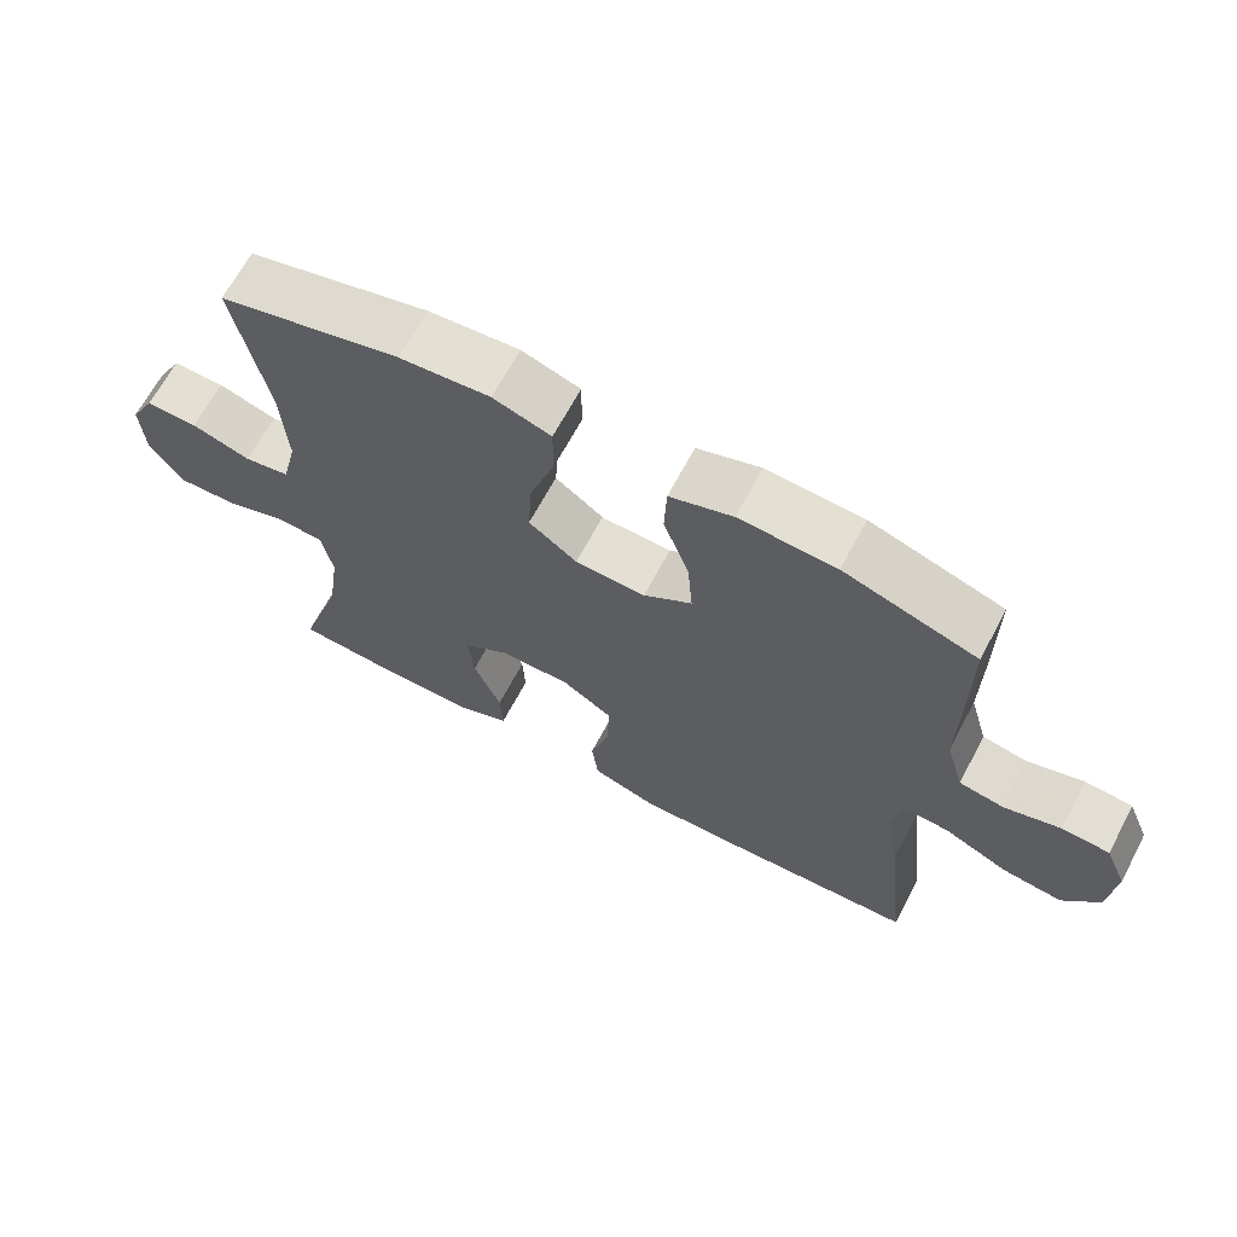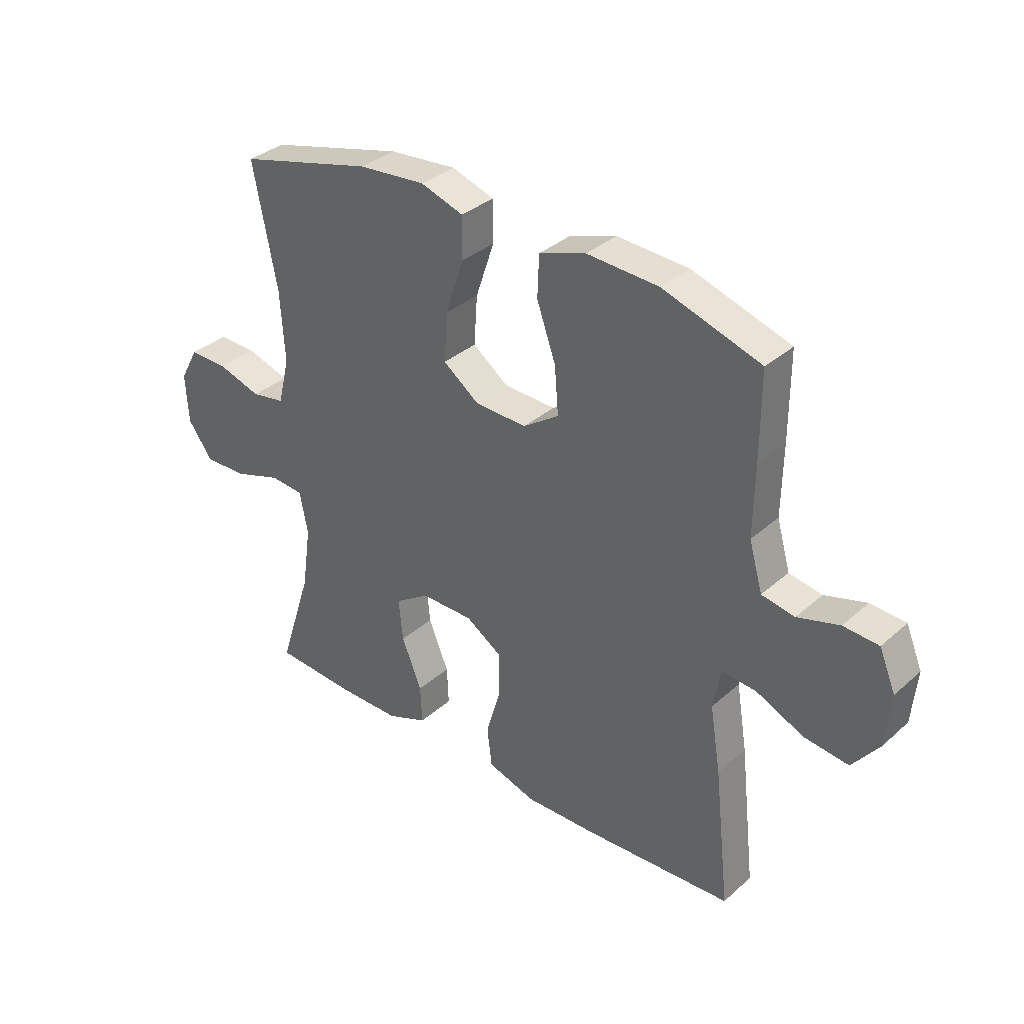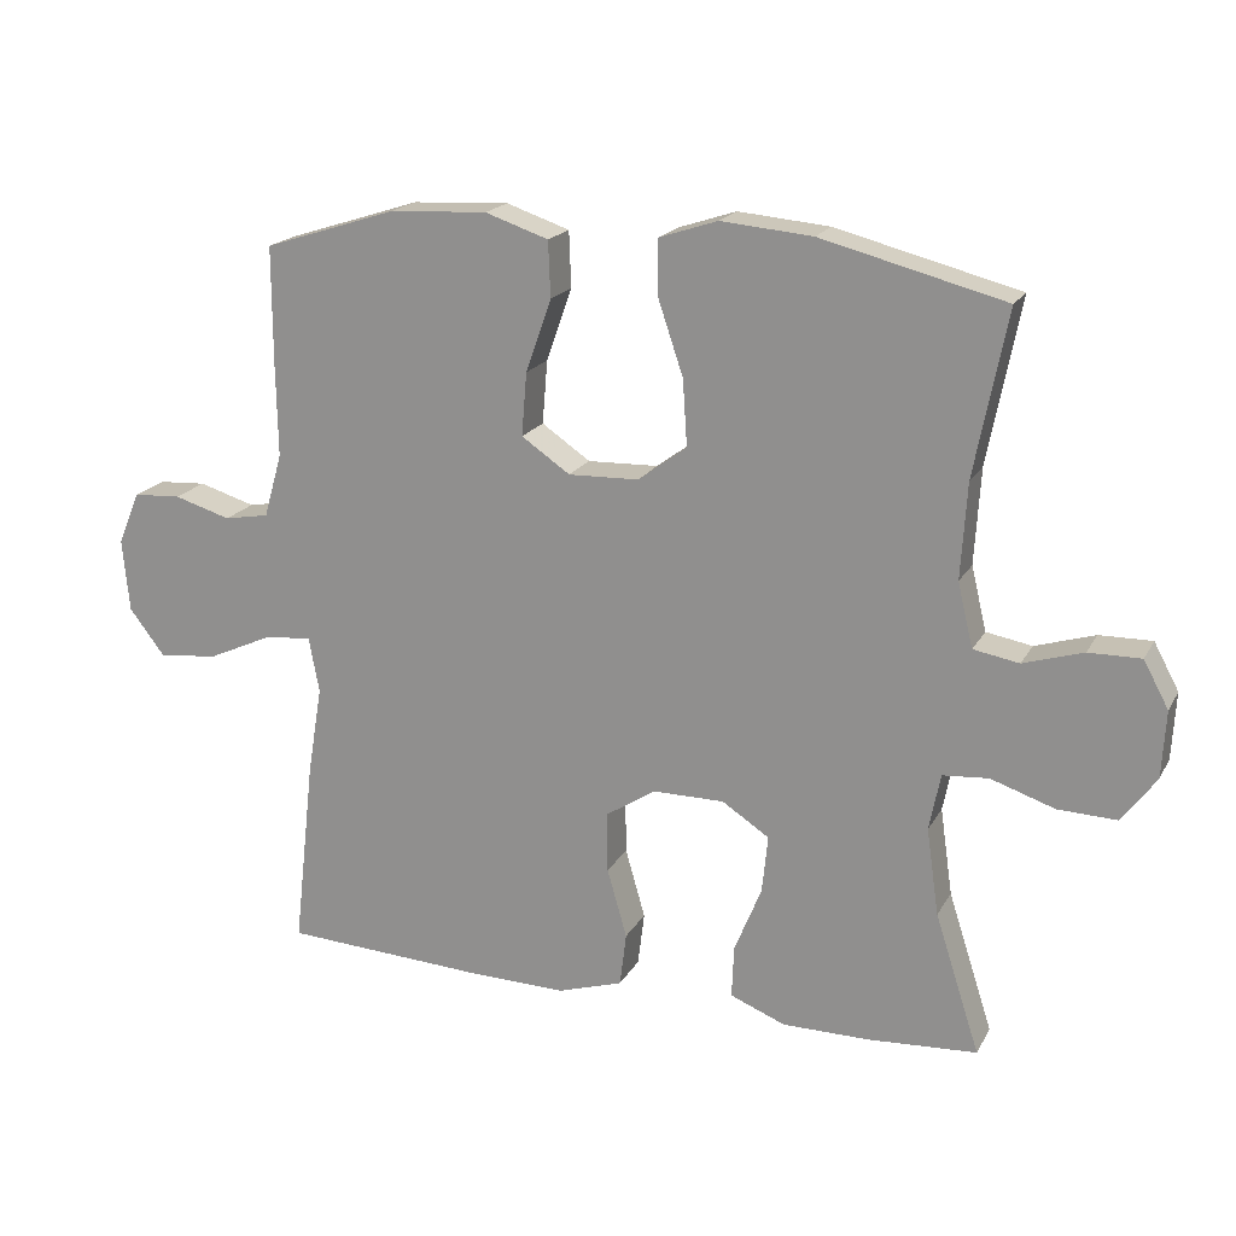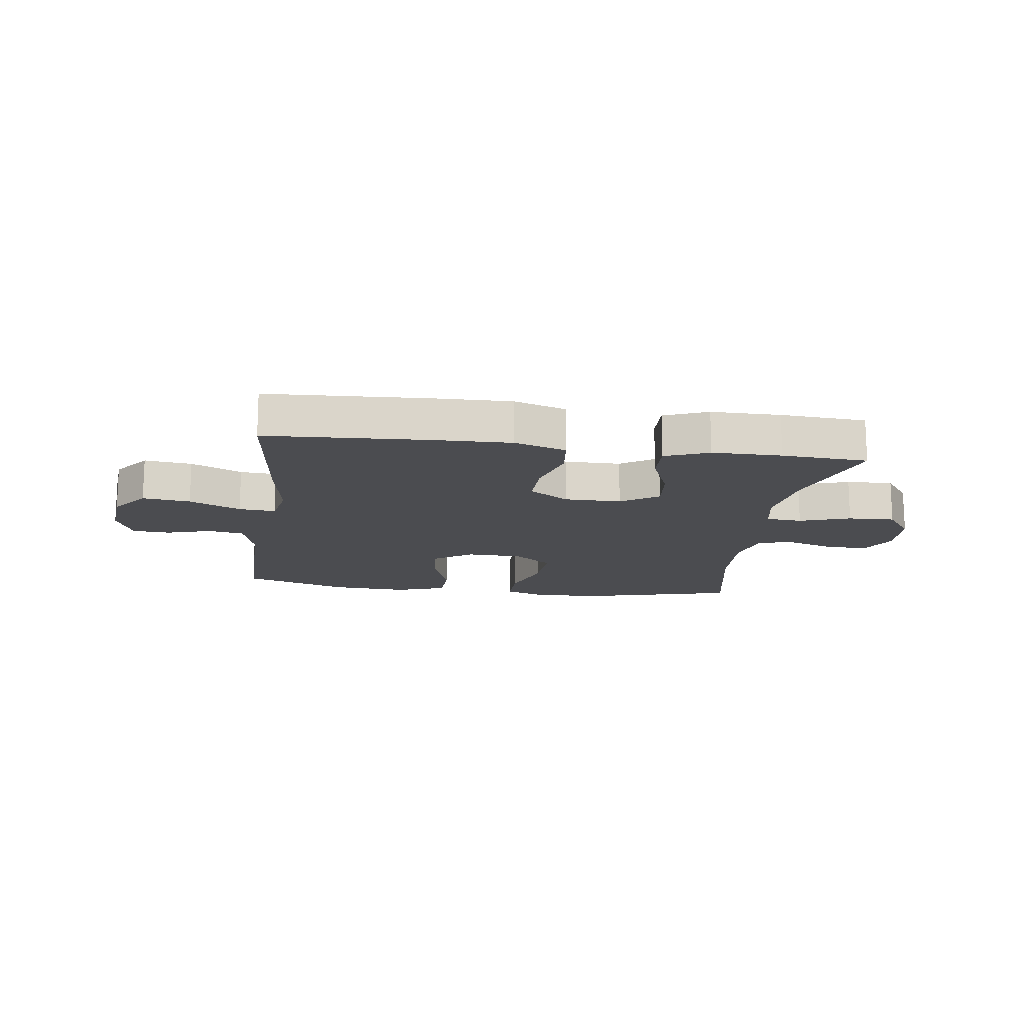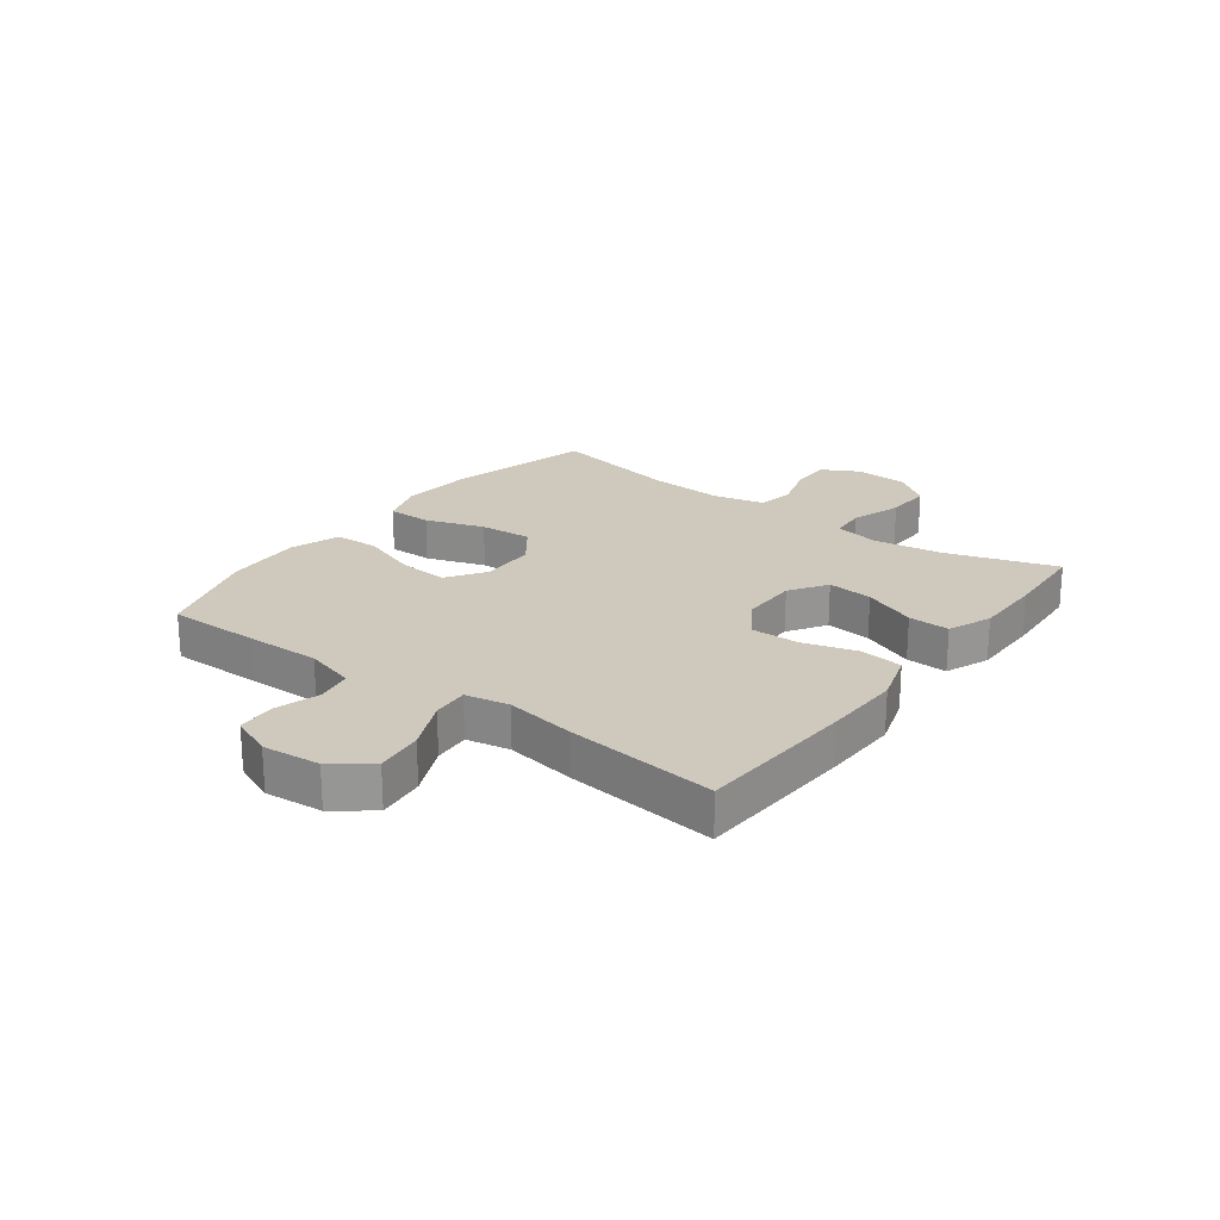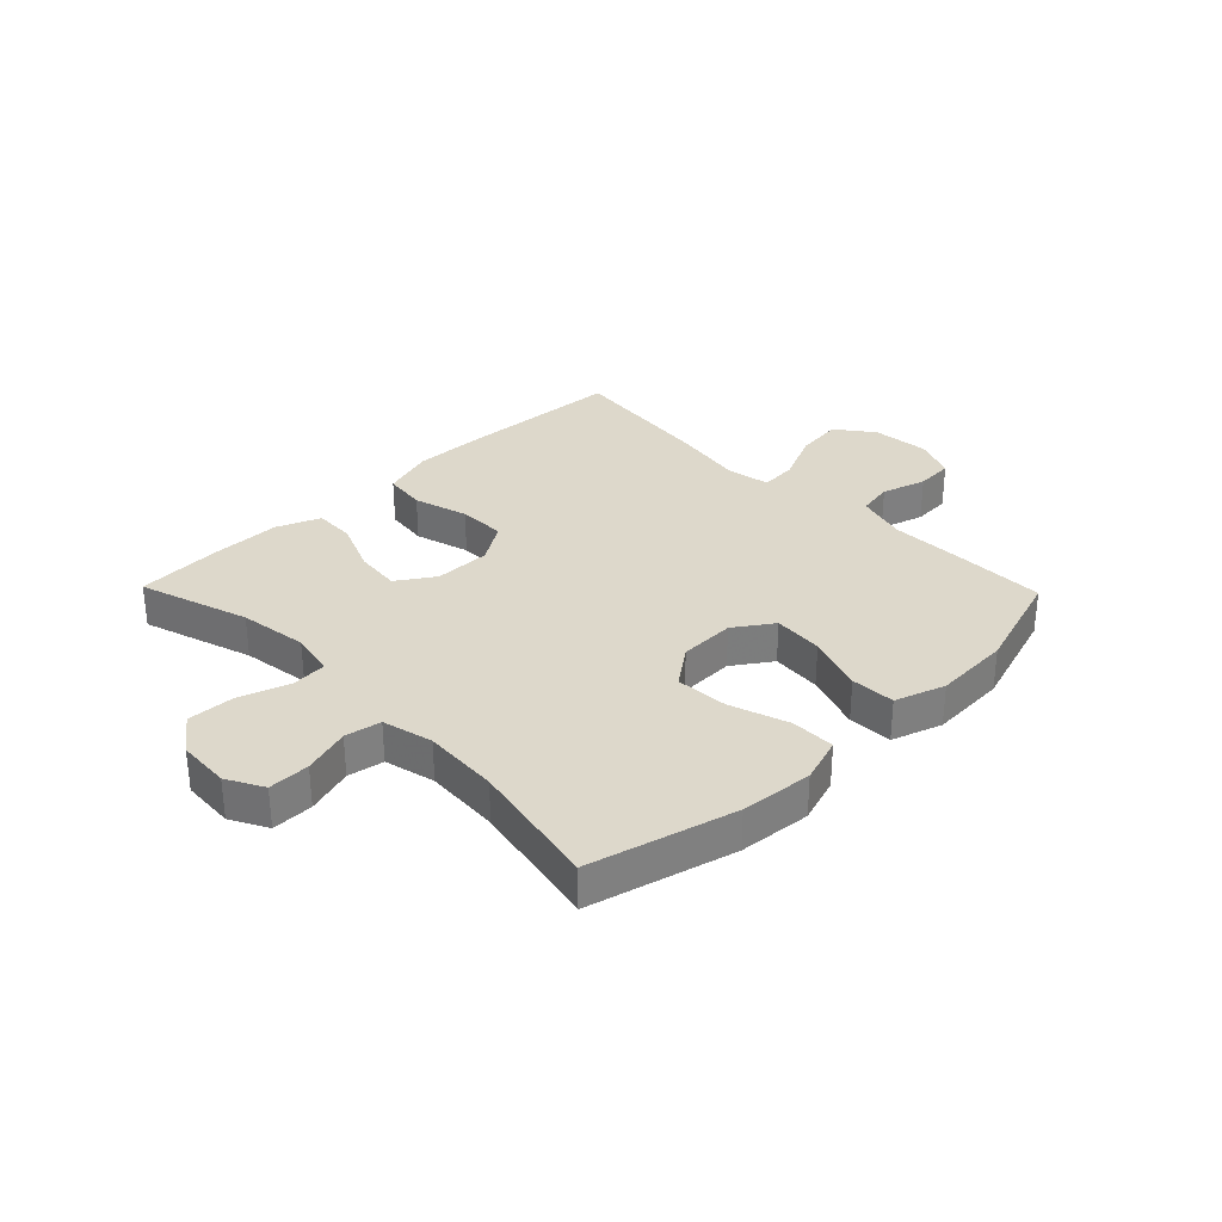
<metadata>
{"format":"obj","ext":"obj","renderer":"f3d","projection":"perspective","resolution":1024,"background":"white","views":[{"elev":66.4,"azim":28.0,"up":"+Z"},{"elev":34.4,"azim":40.5,"up":"+Z"},{"elev":18.9,"azim":-158.8,"up":"+Z"},{"elev":-15.2,"azim":172.1,"up":"+Y"},{"elev":22.3,"azim":126.8,"up":"+Y"},{"elev":31.5,"azim":-44.2,"up":"+Y"}]}
</metadata>
<code>
v -0.5 0.07 -0.5
v -0.439 0.07 -0.311
v -0.422 0.07 -0.193
v -0.437 0.07 -0.116
v -0.499 0.07 -0.111
v -0.586 0.07 -0.14
v -0.666 0.07 -0.143
v -0.712 0.07 -0.08
v -0.717 0.07 0.011
v -0.683 0.07 0.074
v -0.612 0.07 0.073
v -0.531 0.07 0.048
v -0.469 0.07 0.059
v -0.448 0.07 0.146
v -0.456 0.07 0.276
v -0.5 0.07 0.5
v -0.251 0.07 0.564
v -0.127 0.07 0.575
v -0.048 0.07 0.549
v -0.048 0.07 0.473
v -0.082 0.07 0.372
v -0.088 0.07 0.282
v -0.022 0.07 0.233
v 0.074 0.07 0.23
v 0.14 0.07 0.275
v 0.133 0.07 0.361
v 0.098 0.07 0.46
v 0.101 0.07 0.536
v 0.187 0.07 0.565
v 0.319 0.07 0.558
v 0.5 0.07 0.5
v 0.5 0.07 0.341
v 0.498 0.07 0.213
v 0.523 0.07 0.126
v 0.584 0.07 0.115
v 0.661 0.07 0.138
v 0.726 0.07 0.134
v 0.756 0.07 0.062
v 0.747 0.07 -0.037
v 0.698 0.07 -0.101
v 0.616 0.07 -0.091
v 0.528 0.07 -0.051
v 0.465 0.07 -0.046
v 0.451 0.07 -0.121
v 0.471 0.07 -0.242
v 0.5 0.07 -0.5
v 0.224 0.07 -0.515
v 0.092 0.07 -0.518
v 0.003 0.07 -0.49
v -0.006 0.07 -0.417
v 0.021 0.07 -0.323
v 0.022 0.07 -0.241
v -0.046 0.07 -0.197
v -0.143 0.07 -0.197
v -0.207 0.07 -0.239
v -0.199 0.07 -0.317
v -0.162 0.07 -0.408
v -0.159 0.07 -0.479
v -0.234 0.07 -0.509
v -0.353 0.07 -0.509
v -0.5 0 -0.5
v -0.439 0 -0.311
v -0.422 0 -0.193
v -0.437 0 -0.116
v -0.499 0 -0.111
v -0.586 0 -0.14
v -0.666 0 -0.143
v -0.712 0 -0.08
v -0.717 0 0.011
v -0.683 0 0.074
v -0.612 0 0.073
v -0.531 0 0.048
v -0.469 0 0.059
v -0.448 0 0.146
v -0.456 0 0.276
v -0.5 0 0.5
v -0.251 0 0.564
v -0.127 0 0.575
v -0.048 0 0.549
v -0.048 0 0.473
v -0.082 0 0.372
v -0.088 0 0.282
v -0.022 0 0.233
v 0.074 0 0.23
v 0.14 0 0.275
v 0.133 0 0.361
v 0.098 0 0.46
v 0.101 0 0.536
v 0.187 0 0.565
v 0.319 0 0.558
v 0.5 0 0.5
v 0.5 0 0.341
v 0.498 0 0.213
v 0.523 0 0.126
v 0.584 0 0.115
v 0.661 0 0.138
v 0.726 0 0.134
v 0.756 0 0.062
v 0.747 0 -0.037
v 0.698 0 -0.101
v 0.616 0 -0.091
v 0.528 0 -0.051
v 0.465 0 -0.046
v 0.451 0 -0.121
v 0.471 0 -0.242
v 0.5 0 -0.5
v 0.224 0 -0.515
v 0.092 0 -0.518
v 0.003 0 -0.49
v -0.006 0 -0.417
v 0.021 0 -0.323
v 0.022 0 -0.241
v -0.046 0 -0.197
v -0.143 0 -0.197
v -0.207 0 -0.239
v -0.199 0 -0.317
v -0.162 0 -0.408
v -0.159 0 -0.479
v -0.234 0 -0.509
v -0.353 0 -0.509
f 59 60 1 2
f 56 57 58 59
f 55 56 59 2
f 54 55 2 3
f 53 54 3 4
f 48 49 50 51
f 48 51 52
f 47 48 52
f 44 45 46 47
f 43 44 47 52
f 39 40 41 42
f 39 42 43
f 38 39 43
f 35 36 37 38
f 34 35 38 43
f 33 34 43 52
f 26 27 28 29
f 25 26 29 30
f 18 19 20 21
f 18 21 22
f 15 16 17 18
f 14 15 18 22
f 13 14 22 23
f 9 10 11 12
f 9 12 13
f 8 9 13
f 5 6 7 8
f 4 5 8 13
f 53 4 13 23
f 25 30 31 32
f 24 25 32 33
f 33 52 53
f 23 24 33 53
f 62 61 120 119
f 119 118 117 116
f 62 119 116 115
f 63 62 115 114
f 64 63 114 113
f 111 110 109 108
f 112 111 108
f 112 108 107
f 107 106 105 104
f 112 107 104 103
f 102 101 100 99
f 103 102 99
f 103 99 98
f 98 97 96 95
f 103 98 95 94
f 112 103 94 93
f 89 88 87 86
f 90 89 86 85
f 81 80 79 78
f 82 81 78
f 78 77 76 75
f 82 78 75 74
f 83 82 74 73
f 72 71 70 69
f 73 72 69
f 73 69 68
f 68 67 66 65
f 73 68 65 64
f 83 73 64 113
f 92 91 90 85
f 93 92 85 84
f 113 112 93
f 113 93 84 83
f 1 61 62 2
f 2 62 63 3
f 3 63 64 4
f 4 64 65 5
f 5 65 66 6
f 6 66 67 7
f 7 67 68 8
f 8 68 69 9
f 9 69 70 10
f 10 70 71 11
f 11 71 72 12
f 12 72 73 13
f 13 73 74 14
f 14 74 75 15
f 15 75 76 16
f 16 76 77 17
f 17 77 78 18
f 18 78 79 19
f 19 79 80 20
f 20 80 81 21
f 21 81 82 22
f 22 82 83 23
f 23 83 84 24
f 24 84 85 25
f 25 85 86 26
f 26 86 87 27
f 27 87 88 28
f 28 88 89 29
f 29 89 90 30
f 30 90 91 31
f 31 91 92 32
f 32 92 93 33
f 33 93 94 34
f 34 94 95 35
f 35 95 96 36
f 36 96 97 37
f 37 97 98 38
f 38 98 99 39
f 39 99 100 40
f 40 100 101 41
f 41 101 102 42
f 42 102 103 43
f 43 103 104 44
f 44 104 105 45
f 45 105 106 46
f 46 106 107 47
f 47 107 108 48
f 48 108 109 49
f 49 109 110 50
f 50 110 111 51
f 51 111 112 52
f 52 112 113 53
f 53 113 114 54
f 54 114 115 55
f 55 115 116 56
f 56 116 117 57
f 57 117 118 58
f 58 118 119 59
f 59 119 120 60
f 60 120 61 1

</code>
